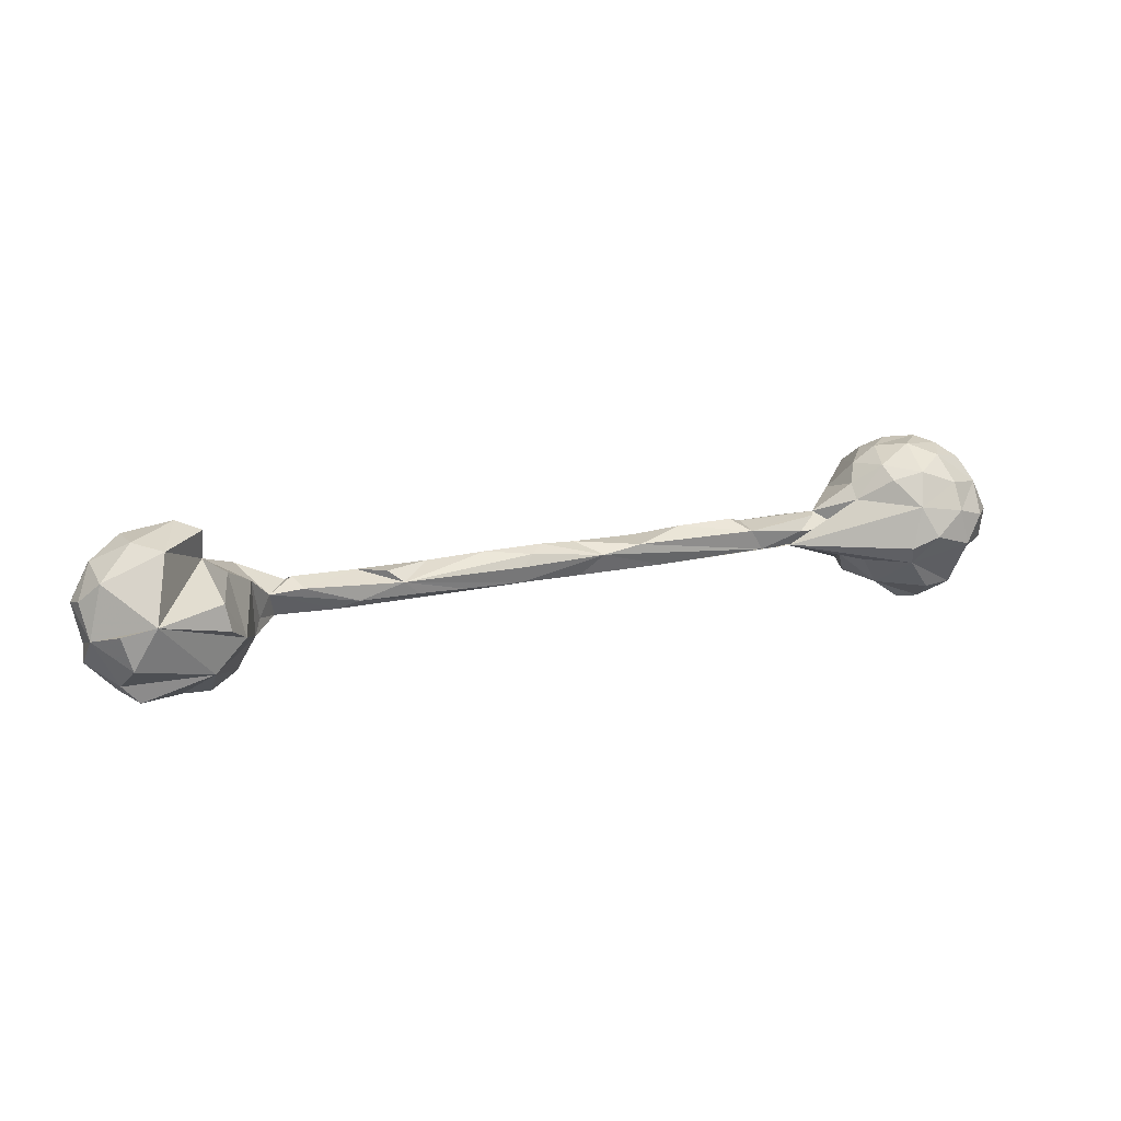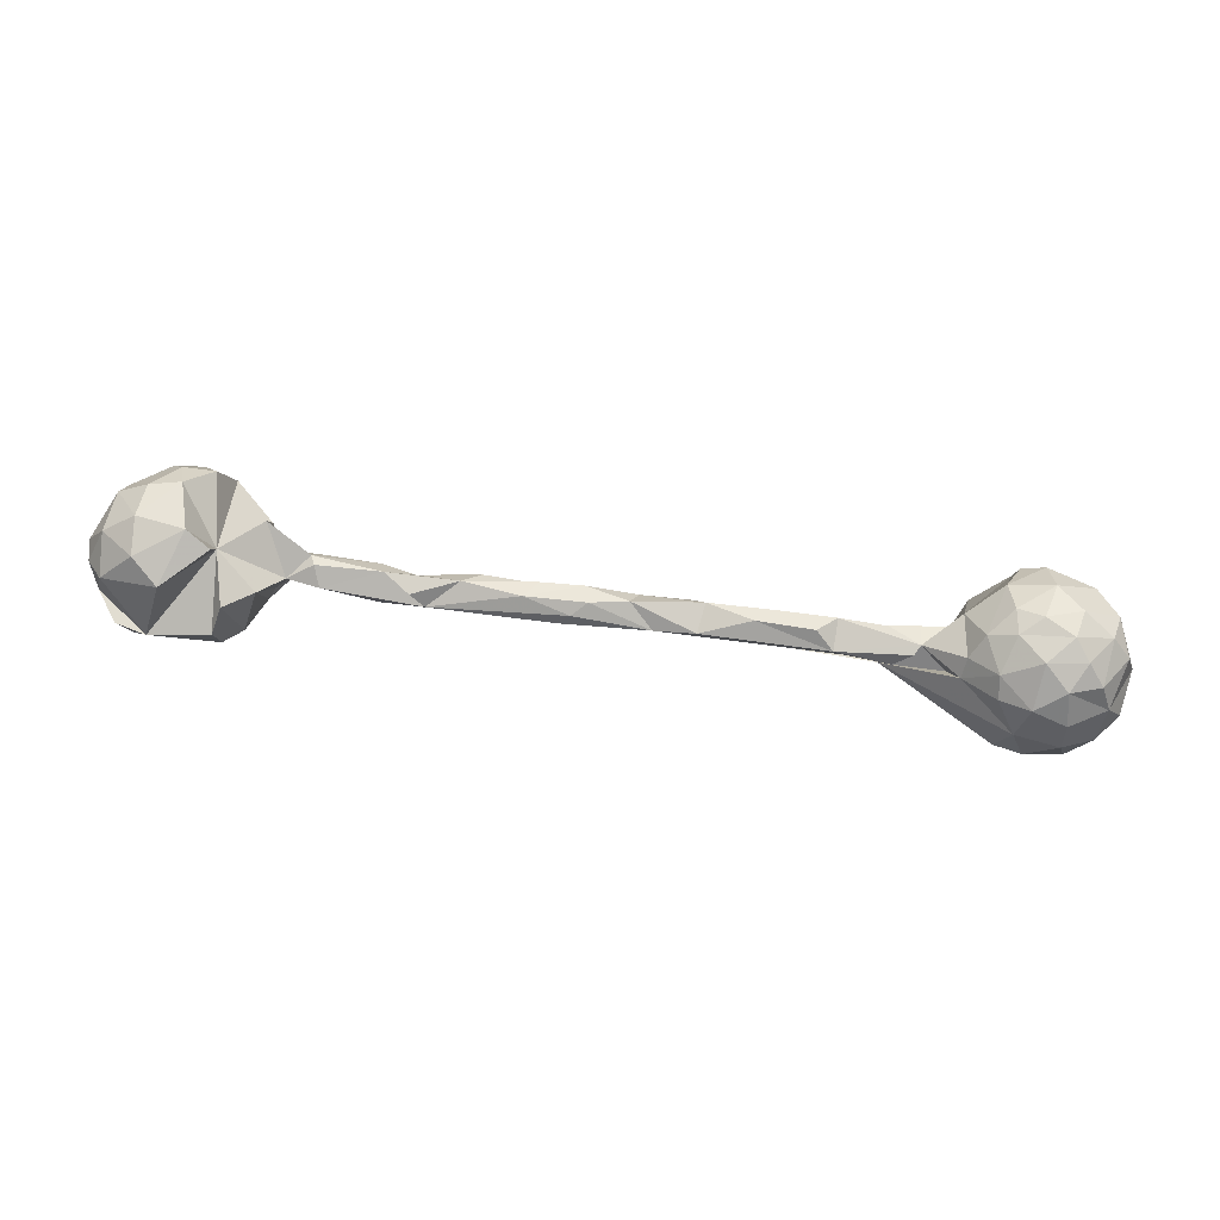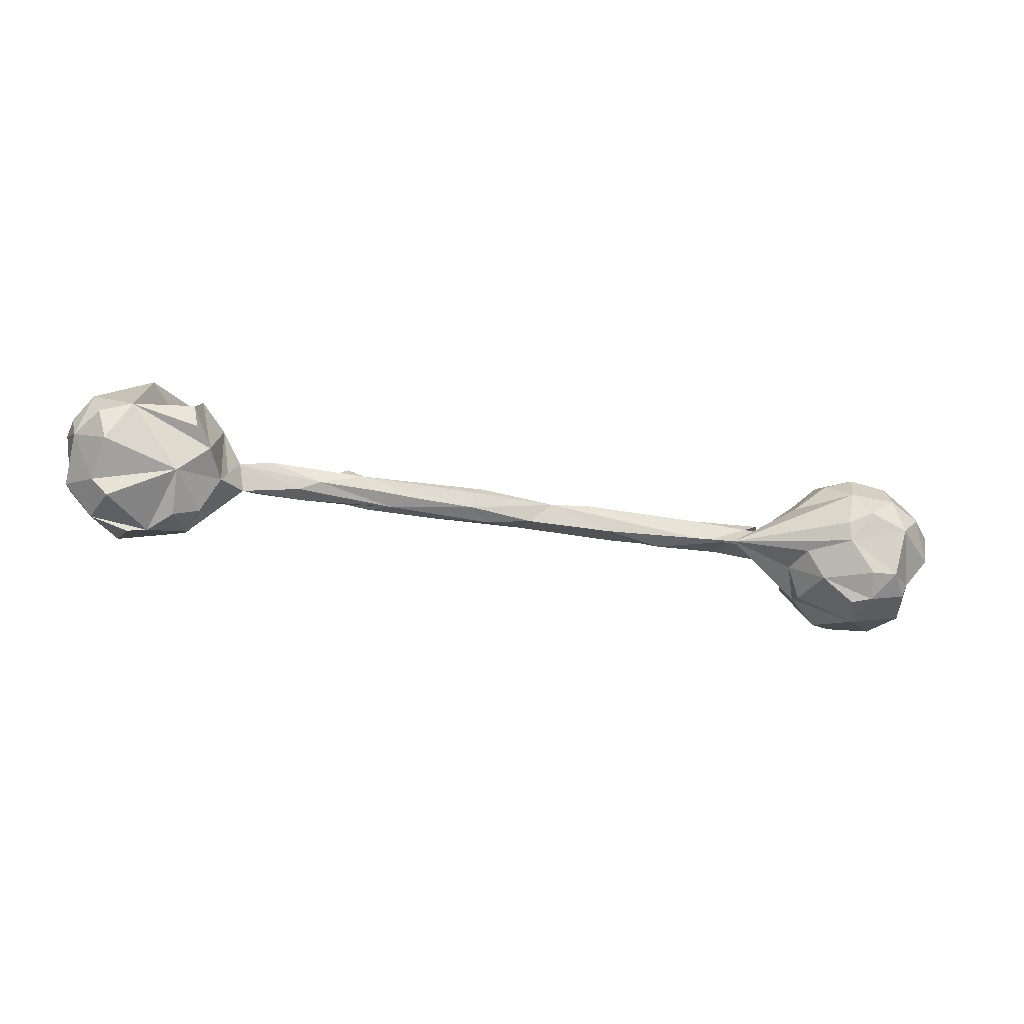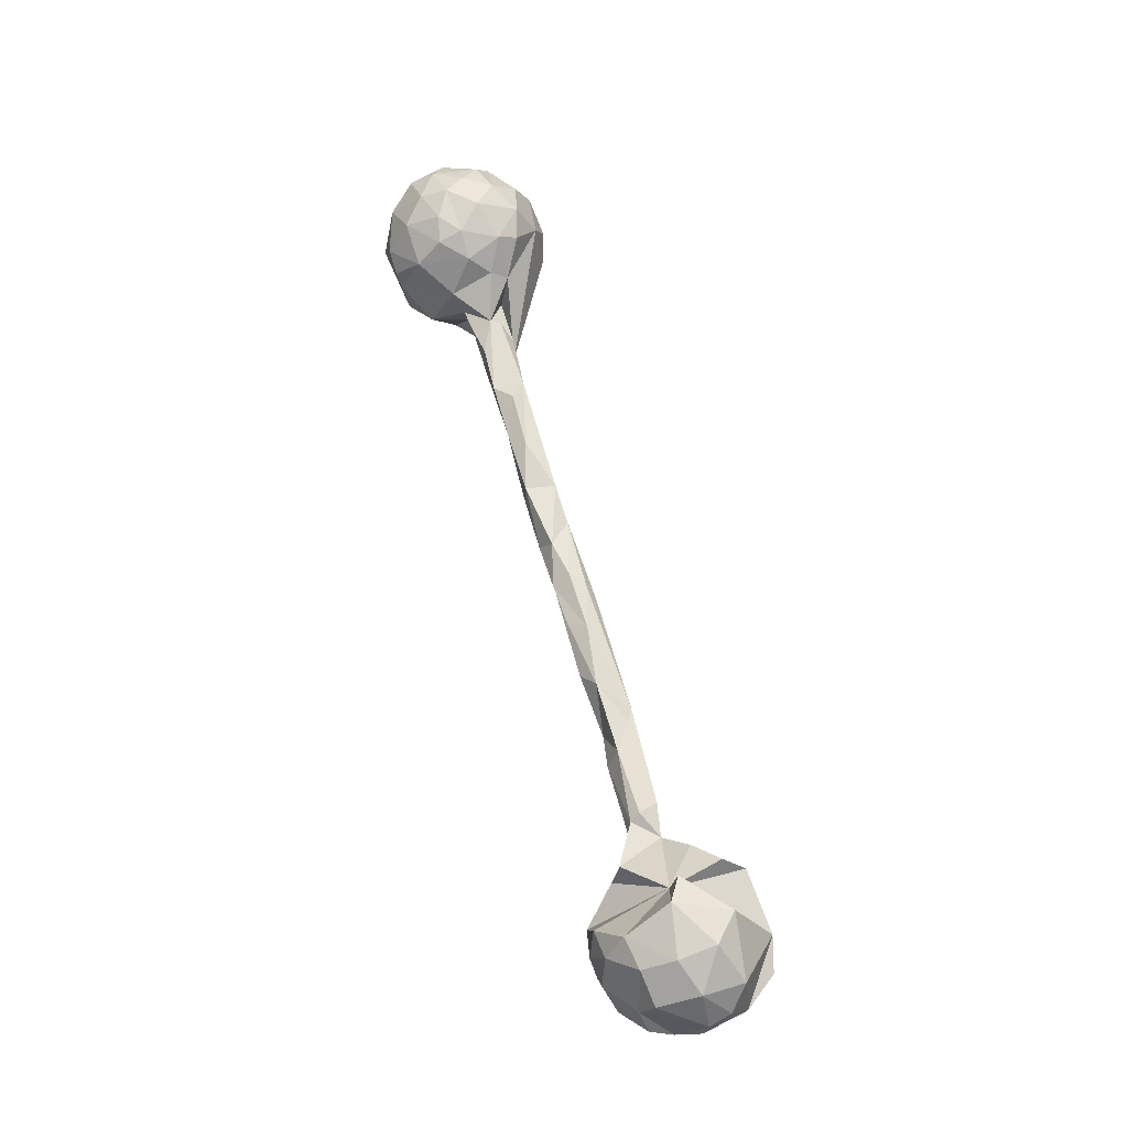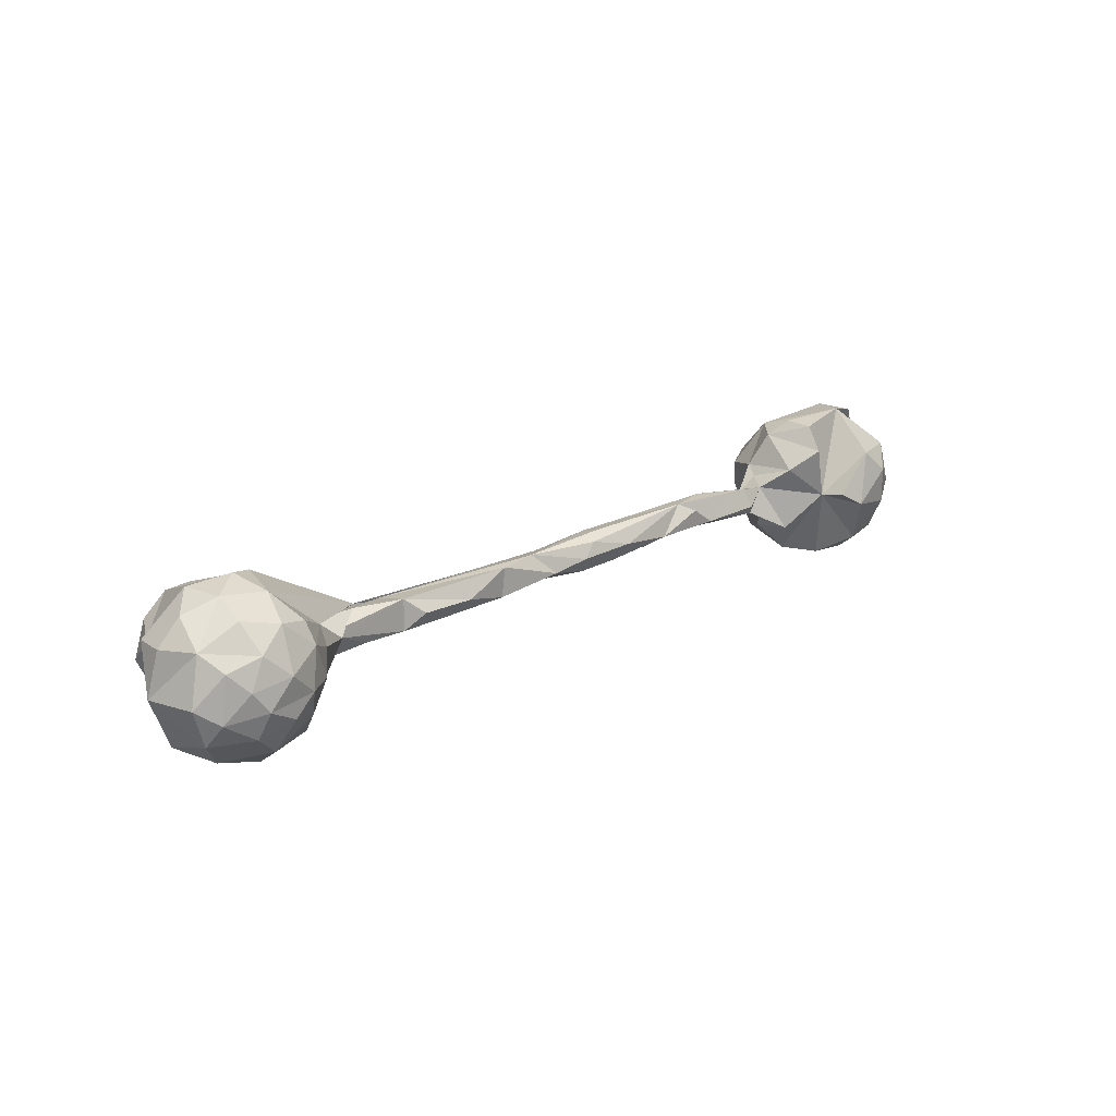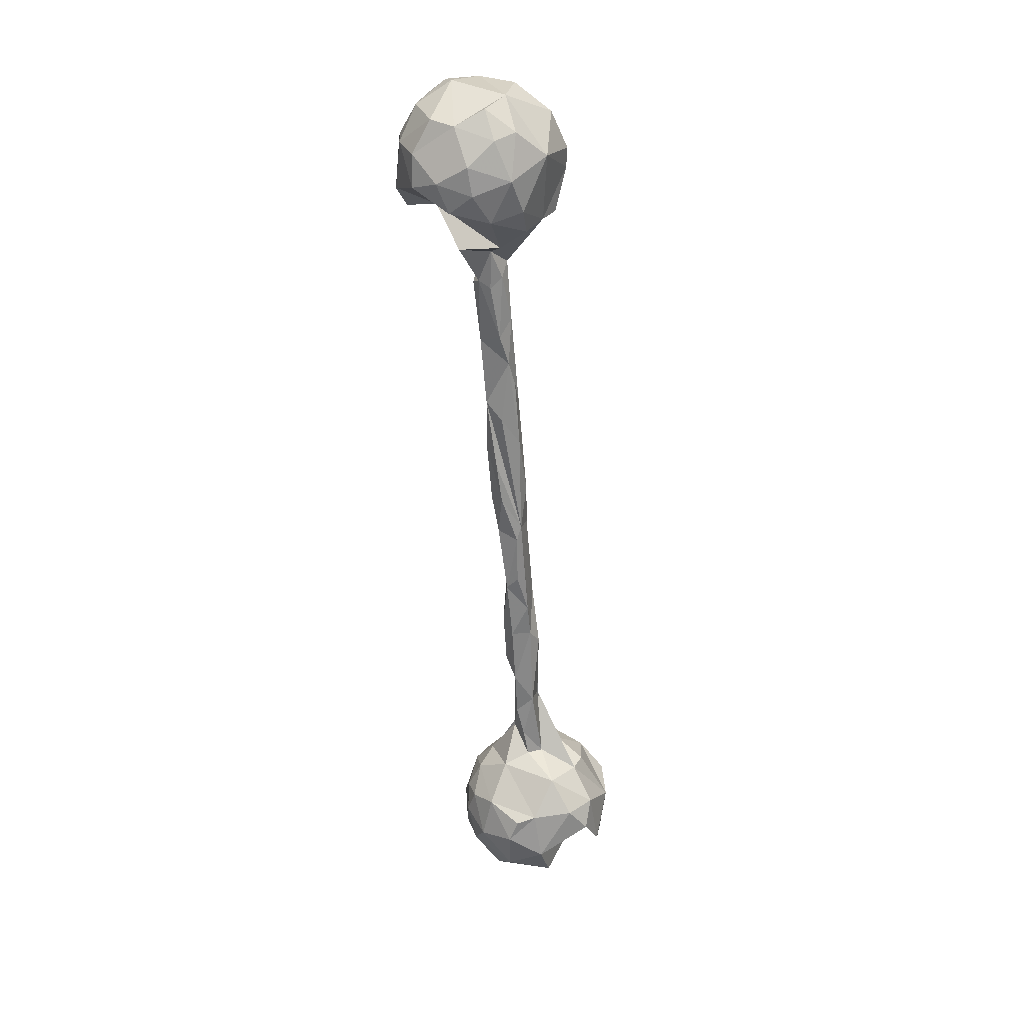
<metadata>
{"format":"obj","ext":"obj","renderer":"f3d","projection":"perspective","resolution":1024,"background":"white","views":[{"elev":19.2,"azim":157.9,"up":"+Z"},{"elev":79.7,"azim":-173.0,"up":"+Z"},{"elev":-34.6,"azim":166.5,"up":"+Z"},{"elev":64.2,"azim":74.1,"up":"+Z"},{"elev":20.5,"azim":-43.4,"up":"+Y"},{"elev":-60.9,"azim":94.4,"up":"+Y"}]}
</metadata>
<code>
v 0.8844 -0.05527 -0.05708
v 0.8926 -0.005755 -0.07418
v 0.9056 -0.007176 0.03974
v 0.8976 0.03398 0.05232
v 0.8505 -0.112 0.03722
v 0.8745 -0.09957 -0.01942
v 0.842 0.06235 -0.1005
v 0.8882 0.07129 -0.007938
v 0.8637 0.06739 0.09192
v 0.868 -0.01079 0.1082
v 0.8367 -0.01269 -0.1368
v 0.846 0.1291 0.01412
v 0.8267 -0.1386 -0.03287
v 0.8025 0.03422 0.1475
v 0.8084 -0.03705 0.1431
v 0.8598 -0.08775 0.08018
v 0.785 0.1458 0.02871
v 0.8281 0.1322 -0.04947
v 0.7811 -0.09932 -0.1242
v 0.753 0.07967 0.1387
v 0.8103 0.0668 -0.1353
v 0.8339 -0.1186 -0.07159
v 0.8018 -0.09809 0.1177
v 0.686 0.109 -0.08453
v 0.7266 -0.002801 -0.1576
v 0.7878 -0.1576 0.01835
v 0.7551 -0.1546 -0.05822
v 0.7575 -0.1439 0.07757
v 0.7645 -0.008016 -0.1619
v 0.7355 -0.1636 0.01367
v 0.7164 -0.02045 0.1607
v 0.6532 -0.07161 -0.1081
v 0.7429 -0.1084 0.1234
v 0.6915 -0.1375 -0.07438
v 0.6823 0.03983 -0.1418
v 0.7024 -0.148 0.05886
v 0.6748 -0.00671 0.08936
v 0.6682 0.1349 0.05211
v 0.6589 0.1388 0.001961
v 0.6284 0.1088 -0.02455
v 0.6728 0.00618 0.1455
v 0.6521 0.09379 0.09394
v 0.6794 -0.1521 -0.0151
v 0.6522 -0.03042 -0.1317
v 0.6055 -0.07304 0.05164
v 0.6433 -0.1055 -0.07674
v 0.6082 -0.08647 -0.02532
v 0.6325 0.02679 -0.117
v 0.5639 0.01623 0.01359
v 0.6037 0.05495 0.05874
v 0.599 0.04443 -0.04906
v 0.5842 -0.03685 -0.005305
v 0.5517 -0.006069 -0.03383
v 0.5249 -0.02814 0.02303
v 0.5862 0.02879 -0.02277
v 0.5266 -0.02616 -0.02255
v 0.5031 0.02711 0.02089
v 0.516 -0.009882 0.03419
v 0.5094 -0.03581 0.001333
v 0.3952 -0.01304 0.03044
v 0.4428 0.01921 -0.02878
v 0.4355 -0.01227 -0.03304
v 0.4061 -0.03422 -0.008227
v 0.3452 -0.02381 -0.0209
v 0.3189 0.0362 0.01091
v 0.3468 0.02133 0.03214
v 0.4025 0.03269 -0.0144
v 0.2565 0.006639 -0.03324
v 0.2986 -0.01871 -0.02978
v 0.2613 -0.0135 0.02992
v 0.2899 0.03175 -0.01603
v 0.2277 -0.0343 0.002037
v 0.1705 -0.02 -0.02885
v 0.201 0.02961 -0.01984
v 0.1526 0.001344 0.03798
v 0.1261 -0.02986 0.02094
v 0.06627 0.02424 0.0286
v -0.02052 -0.02758 -0.01794
v 0.09043 0.02887 -0.02266
v 0.04819 -0.03392 0.01654
v 0.03861 -0.001086 0.03746
v 0.05513 -0.000332 -0.03435
v 0.08831 0.03649 0.009038
v -0.03259 0.01634 -0.02877
v -0.07717 0.02953 0.01007
v -0.04758 -0.0341 -0.007271
v -0.03172 -0.01384 0.02957
v -0.1622 -0.02878 0.02215
v -0.1418 -0.03474 -0.001489
v -0.1532 0.02724 0.02088
v -0.2001 0.01867 -0.02881
v -0.2161 -0.03033 -0.01726
v -0.2818 -0.02526 -0.01811
v -0.2779 -0.03067 0.02002
v -0.3145 -0.005633 -0.0341
v -0.2488 -0.004978 0.03661
v -0.3896 0.02915 0.01828
v -0.3918 -0.02979 0.02222
v -0.4146 0.0253 -0.02282
v -0.3555 -0.001076 0.03847
v -0.4708 0.03169 -0.02047
v -0.4494 -0.03052 -0.01093
v -0.5365 0.002445 0.03404
v -0.4784 -0.02592 0.02478
v -0.493 0.03742 0.007804
v -0.5343 0.02664 -0.02234
v -0.5265 0.02114 0.03176
v -0.5862 0.03704 0.003184
v -0.5342 -0.03429 0.01472
v -0.586 -0.03905 0.008813
v -0.6044 0.0564 0.06492
v -0.6093 0.02463 0.0893
v -0.5865 -0.02996 -0.02083
v -0.6008 -0.05591 0.06003
v -0.62 -0.1009 -0.04072
v -0.5935 0.01913 -0.05857
v -0.6247 -0.05132 -0.09066
v -0.6235 -0.01808 -0.1071
v -0.6137 0.07921 -0.05319
v -0.7012 0.141 0.06198
v -0.6331 -0.01263 0.1191
v -0.6851 -0.1444 0.002199
v -0.659 0.05467 0.1292
v -0.6636 0.09312 0.1077
v -0.6482 0.06759 -0.1074
v -0.6631 -0.1077 0.09594
v -0.6886 0.1363 -0.05186
v -0.6858 -0.1338 -0.07452
v -0.6811 0.1508 -0.01778
v -0.7089 0.0573 -0.1512
v -0.6755 -0.06081 0.1349
v -0.7351 -0.007991 -0.1568
v -0.7189 0.1074 0.1227
v -0.7219 -0.04897 0.1533
v -0.6924 -0.1505 0.04023
v -0.7286 0.1642 0.004332
v -0.6809 -0.01434 0.1488
v -0.6852 -0.09452 -0.1214
v -0.7333 -0.1531 0.06101
v -0.7368 0.1179 -0.1126
v -0.7454 0.07341 -0.1481
v -0.7278 0.03077 0.1602
v -0.7851 0.1511 0.04904
v -0.7835 0.1227 0.09902
v -0.7342 -0.1246 -0.1076
v -0.7781 -0.1565 -0.004806
v -0.7742 -0.0192 0.1596
v -0.8201 -0.1253 0.06604
v -0.7428 -0.1113 0.1204
v -0.7872 0.117 -0.1083
v -0.7882 -0.06903 0.1409
v -0.7725 0.07346 0.1434
v -0.8423 0.05128 -0.08697
v -0.8016 0.01973 0.1505
v -0.8524 -0.1158 -0.01733
v -0.8022 -0.07898 -0.1302
v -0.8191 0.06953 -0.1291
v -0.8038 0.1524 -0.02107
v -0.854 0.08296 0.08271
v -0.8363 -0.002839 -0.137
v -0.8577 -0.07498 0.09517
v -0.8322 0.05406 0.1265
v -0.8439 -0.03164 0.1275
v -0.8462 0.1274 0.02675
v -0.8797 0.07661 -0.03901
v -0.8782 -0.00558 0.09581
v -0.8867 0.07946 0.01975
v -0.9046 -0.005327 0.009576
f 55 49 50
f 37 50 49
f 4 3 8
f 1 8 3
f 10 3 4
f 9 4 8
f 17 9 8
f 10 4 9
f 50 37 42
f 38 42 37
f 20 14 9
f 10 9 14
f 17 20 9
f 25 29 19
f 11 19 29
f 32 25 19
f 1 19 11
f 25 11 29
f 119 101 116
f 117 116 101
f 67 57 49
f 58 49 57
f 61 67 49
f 65 57 67
f 7 8 2
f 1 2 8
f 101 111 108
f 103 108 111
f 106 101 108
f 120 111 101
f 60 57 65
f 71 65 67
f 51 55 50
f 53 49 55
f 40 51 50
f 159 167 168
f 165 168 167
f 164 167 159
f 42 40 50
f 165 167 164
f 143 164 159
f 129 120 101
f 124 111 120
f 133 124 120
f 123 111 124
f 38 40 42
f 39 40 38
f 12 17 8
f 159 152 144
f 133 144 152
f 143 159 144
f 162 152 159
f 120 144 133
f 142 133 152
f 143 144 120
f 123 124 133
f 17 38 37
f 17 37 20
f 41 20 37
f 156 160 132
f 157 132 160
f 138 132 117
f 118 117 132
f 35 25 44
f 32 44 25
f 48 35 44
f 24 25 35
f 156 153 160
f 157 160 153
f 116 117 118
f 125 118 132
f 116 118 125
f 130 125 132
f 24 35 48
f 32 48 44
f 21 11 25
f 165 153 168
f 155 168 153
f 18 8 7
f 119 116 125
f 51 24 48
f 32 51 48
f 11 7 2
f 158 153 165
f 127 101 119
f 40 24 51
f 17 24 40
f 125 127 119
f 129 101 127
f 18 12 8
f 158 165 164
f 18 17 12
f 158 164 143
f 136 143 120
f 141 132 157
f 130 132 141
f 150 141 157
f 125 130 141
f 7 11 21
f 24 21 25
f 24 7 21
f 150 157 153
f 140 127 125
f 17 40 39
f 38 17 39
f 136 120 129
f 24 17 18
f 136 158 143
f 127 158 136
f 127 136 129
f 140 141 150
f 140 125 141
f 158 150 153
f 127 140 150
f 127 150 158
f 18 7 24
f 56 53 52
f 32 52 53
f 59 56 52
f 62 53 56
f 61 53 62
f 63 62 56
f 59 63 56
f 64 62 63
f 60 64 63
f 68 62 64
f 69 68 64
f 73 68 69
f 73 69 64
f 82 68 73
f 82 73 78
f 72 78 73
f 89 78 86
f 80 86 78
f 84 82 78
f 93 84 78
f 91 84 93
f 92 93 78
f 92 78 89
f 88 92 89
f 94 93 92
f 91 93 95
f 102 95 93
f 98 102 93
f 101 95 102
f 113 101 102
f 109 113 102
f 117 101 113
f 115 117 113
f 11 2 1
f 47 52 32
f 51 32 53
f 47 32 46
f 34 46 32
f 132 138 156
f 145 156 138
f 128 145 138
f 153 156 145
f 31 14 20
f 31 20 41
f 142 123 133
f 137 123 142
f 154 142 152
f 162 154 152
f 147 142 154
f 163 154 162
f 15 10 14
f 123 121 112
f 114 112 121
f 111 123 112
f 137 121 123
f 147 154 163
f 166 163 162
f 159 166 162
f 161 163 166
f 168 166 159
f 16 3 10
f 45 37 49
f 54 45 49
f 58 54 49
f 52 45 54
f 54 58 60
f 57 60 58
f 63 54 60
f 76 70 75
f 65 75 70
f 88 87 90
f 85 90 87
f 96 88 90
f 94 88 96
f 97 98 100
f 94 100 98
f 96 97 100
f 103 98 97
f 107 103 97
f 104 98 103
f 102 98 104
f 109 104 103
f 5 1 3
f 16 5 3
f 6 1 5
f 59 52 54
f 47 45 52
f 63 59 54
f 70 64 60
f 66 70 60
f 72 64 70
f 78 72 70
f 73 64 72
f 76 78 70
f 80 78 76
f 80 76 75
f 80 75 81
f 77 81 75
f 87 80 81
f 85 87 81
f 86 80 87
f 88 86 87
f 89 86 88
f 94 92 88
f 100 94 96
f 93 94 98
f 109 102 104
f 110 109 103
f 114 110 103
f 113 109 110
f 112 114 103
f 115 110 114
f 161 168 155
f 37 45 47
f 115 113 110
f 146 155 153
f 19 1 22
f 6 22 1
f 27 19 22
f 34 32 19
f 15 14 31
f 31 41 37
f 126 114 121
f 138 117 115
f 13 22 6
f 43 47 46
f 128 138 115
f 99 90 85
f 27 34 19
f 43 46 34
f 122 128 115
f 146 145 128
f 146 153 145
f 33 15 31
f 147 137 142
f 134 137 147
f 16 10 15
f 131 121 137
f 134 131 137
f 126 121 131
f 151 147 163
f 23 5 16
f 168 161 166
f 148 161 155
f 43 37 47
f 122 115 114
f 126 122 114
f 36 37 43
f 5 13 6
f 27 22 13
f 26 27 13
f 27 43 34
f 122 146 128
f 151 134 147
f 149 131 134
f 149 134 151
f 161 151 163
f 23 16 15
f 33 23 15
f 33 31 37
f 149 126 131
f 148 151 161
f 135 122 126
f 26 13 5
f 28 26 5
f 30 36 43
f 33 37 36
f 148 155 146
f 30 27 26
f 28 30 26
f 43 27 30
f 139 146 122
f 28 23 33
f 148 149 151
f 139 126 149
f 139 149 148
f 28 5 23
f 36 28 33
f 30 28 36
f 139 135 126
f 139 122 135
f 146 139 148
f 60 65 66
f 70 66 65
f 74 65 71
f 85 77 83
f 65 83 77
f 79 85 83
f 111 112 103
f 105 103 107
f 90 97 96
f 91 95 101
f 79 68 82
f 105 108 103
f 106 108 105
f 97 105 107
f 99 105 97
f 99 97 90
f 77 85 81
f 75 65 77
f 79 83 65
f 55 51 53
f 99 101 106
f 91 101 99
f 85 84 91
f 84 79 82
f 85 79 84
f 74 68 79
f 61 62 68
f 49 53 61
f 99 106 105
f 85 91 99
f 65 74 79
f 71 68 74
f 67 68 71
f 61 68 67

</code>
